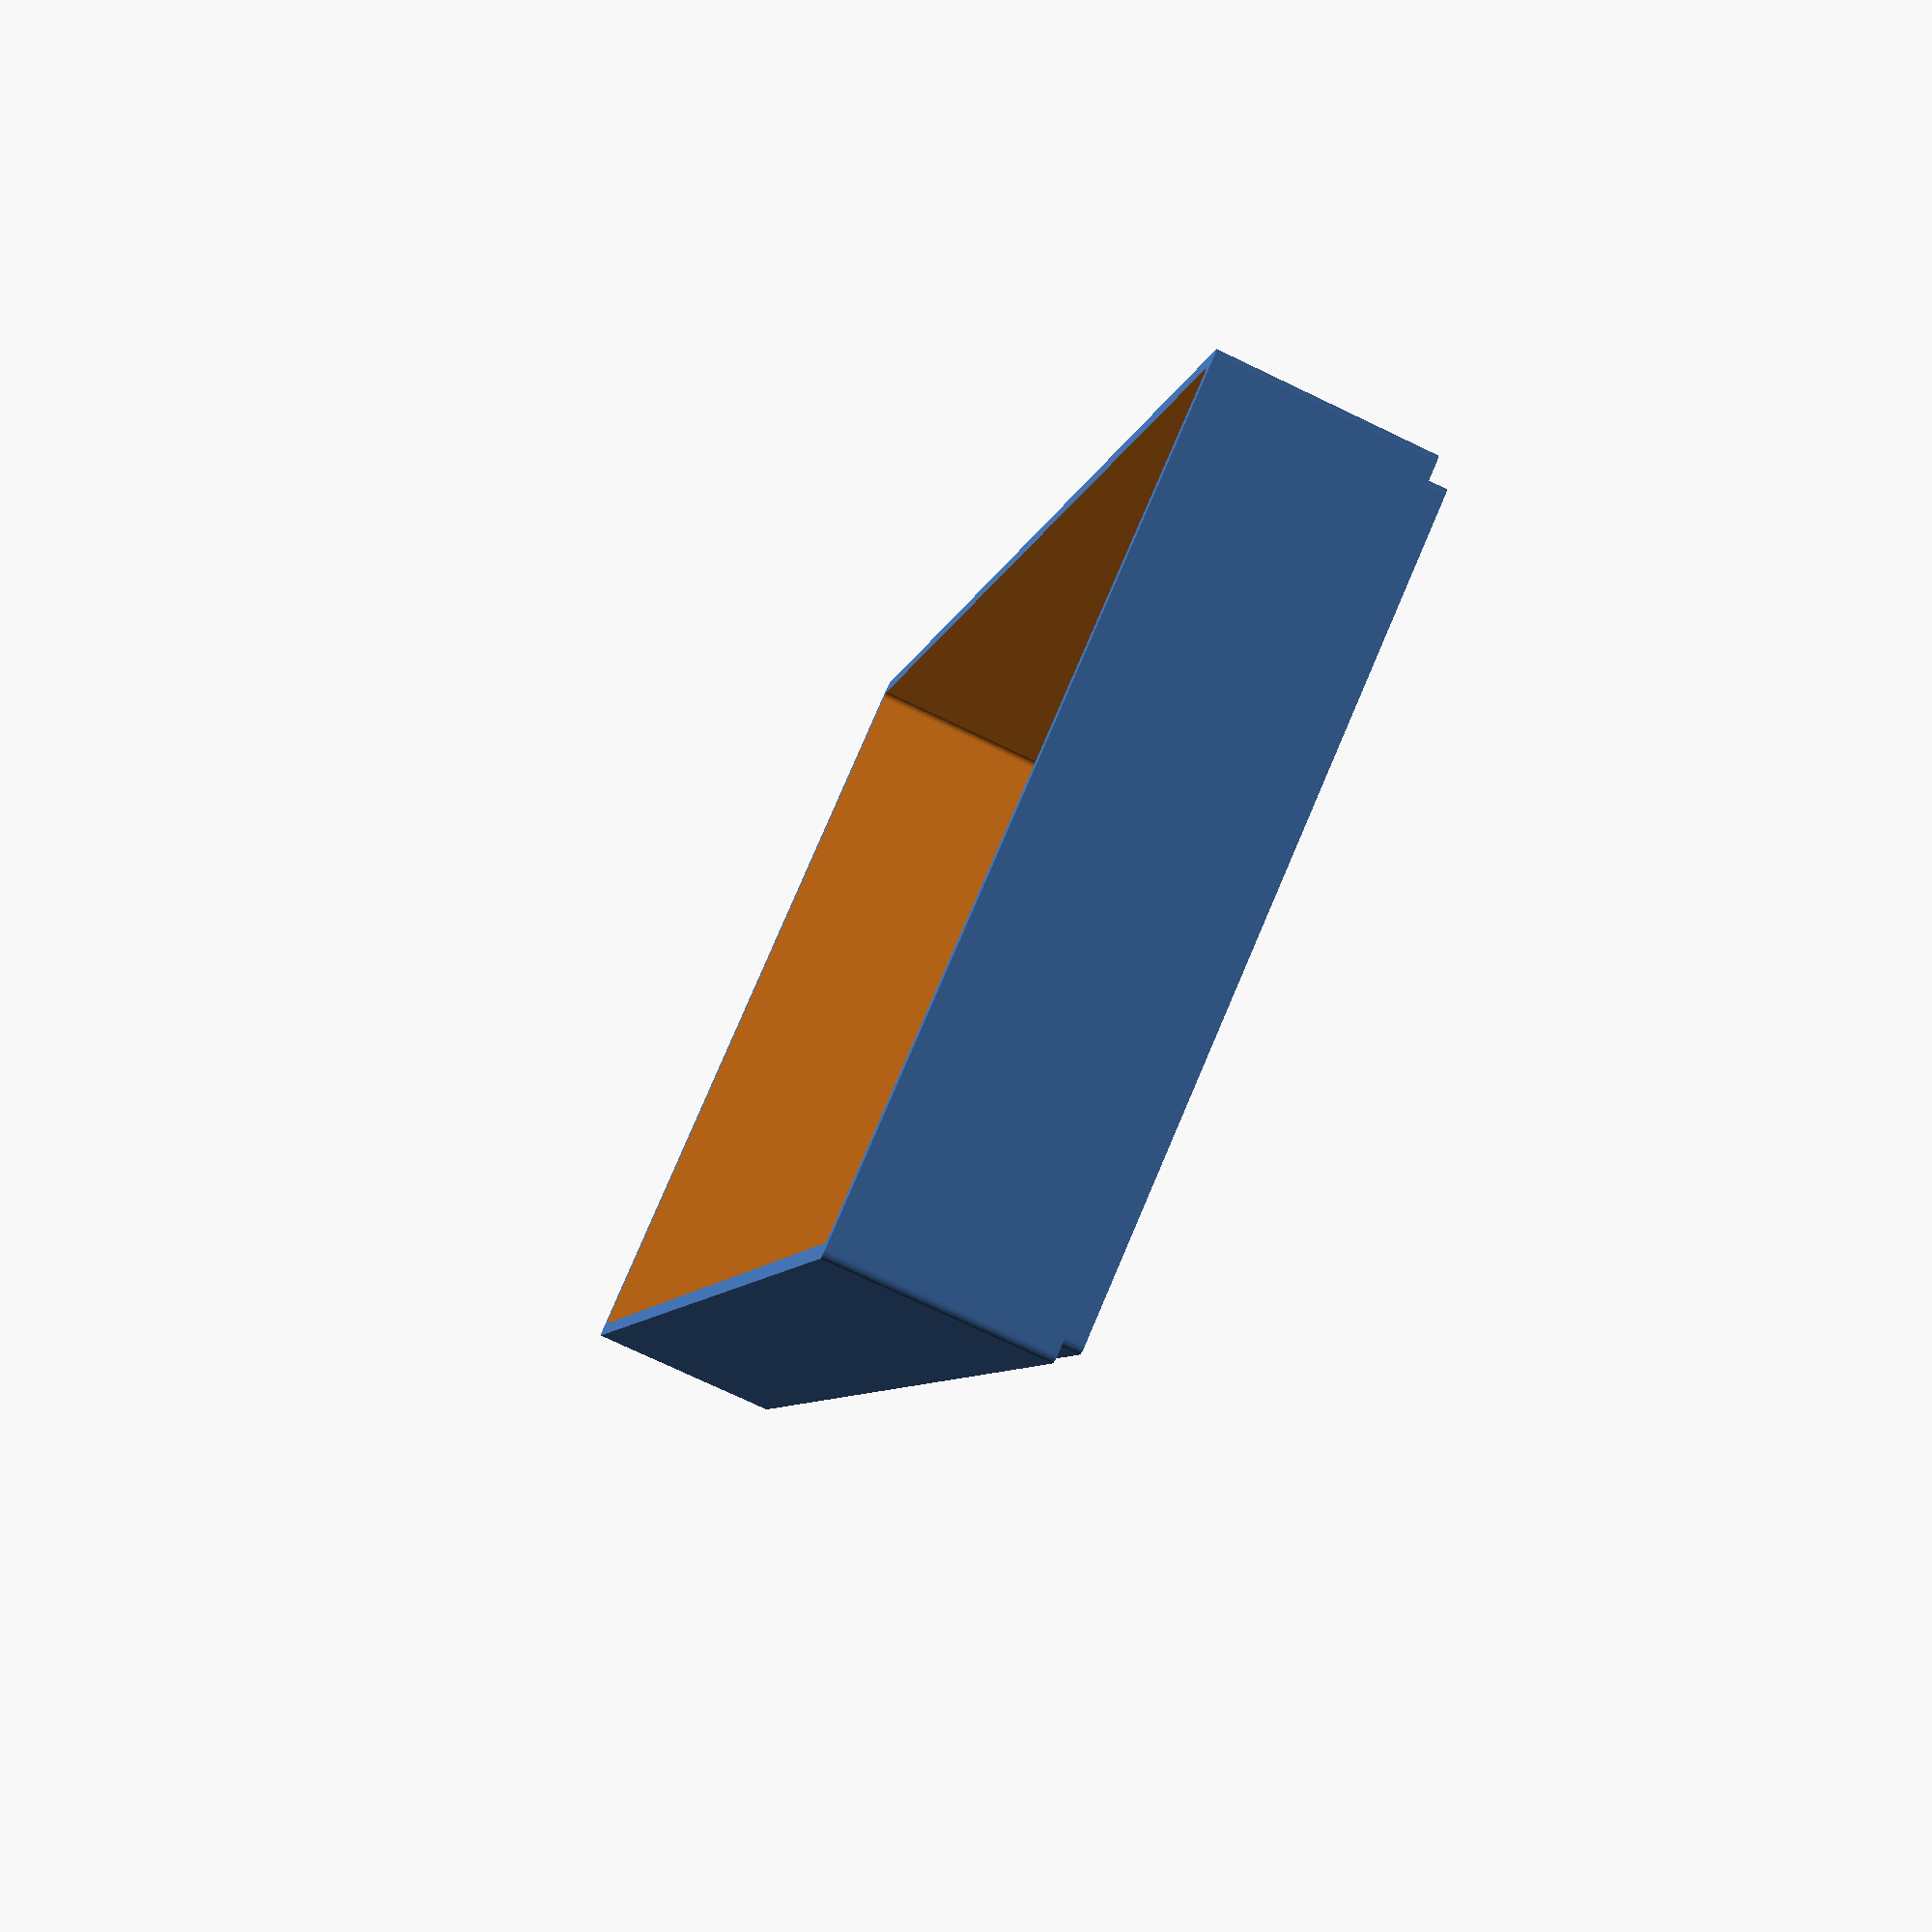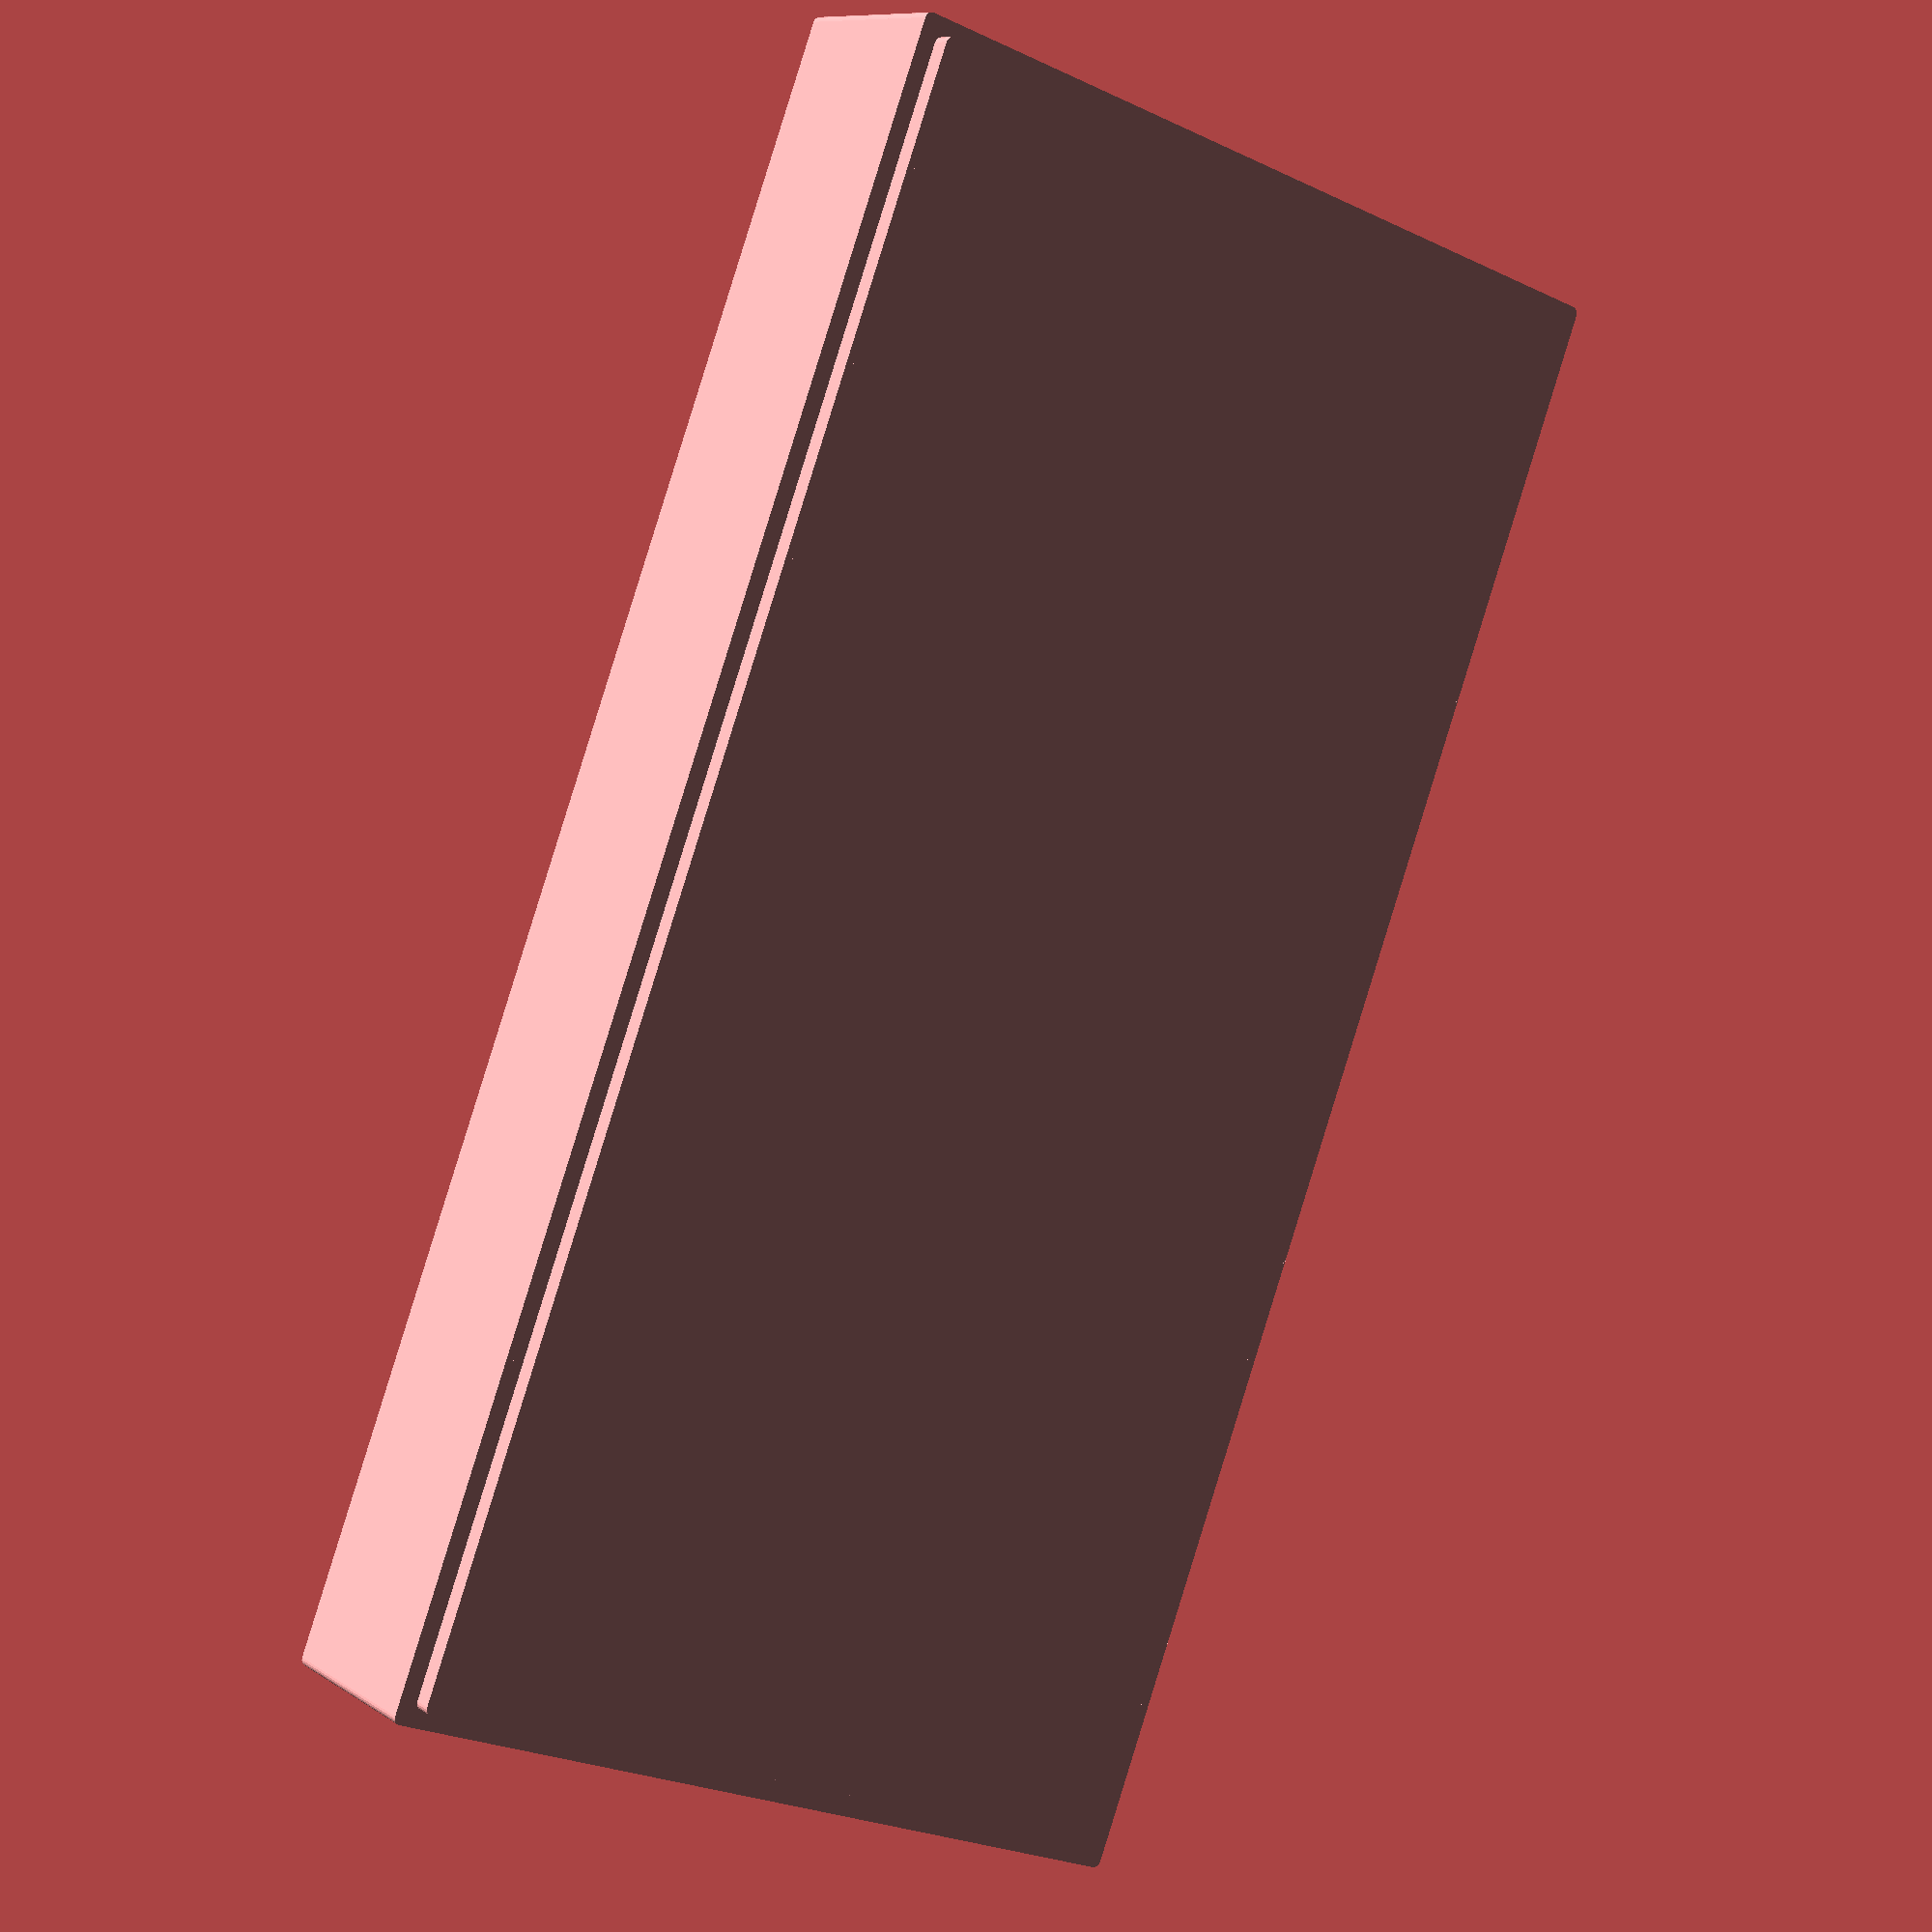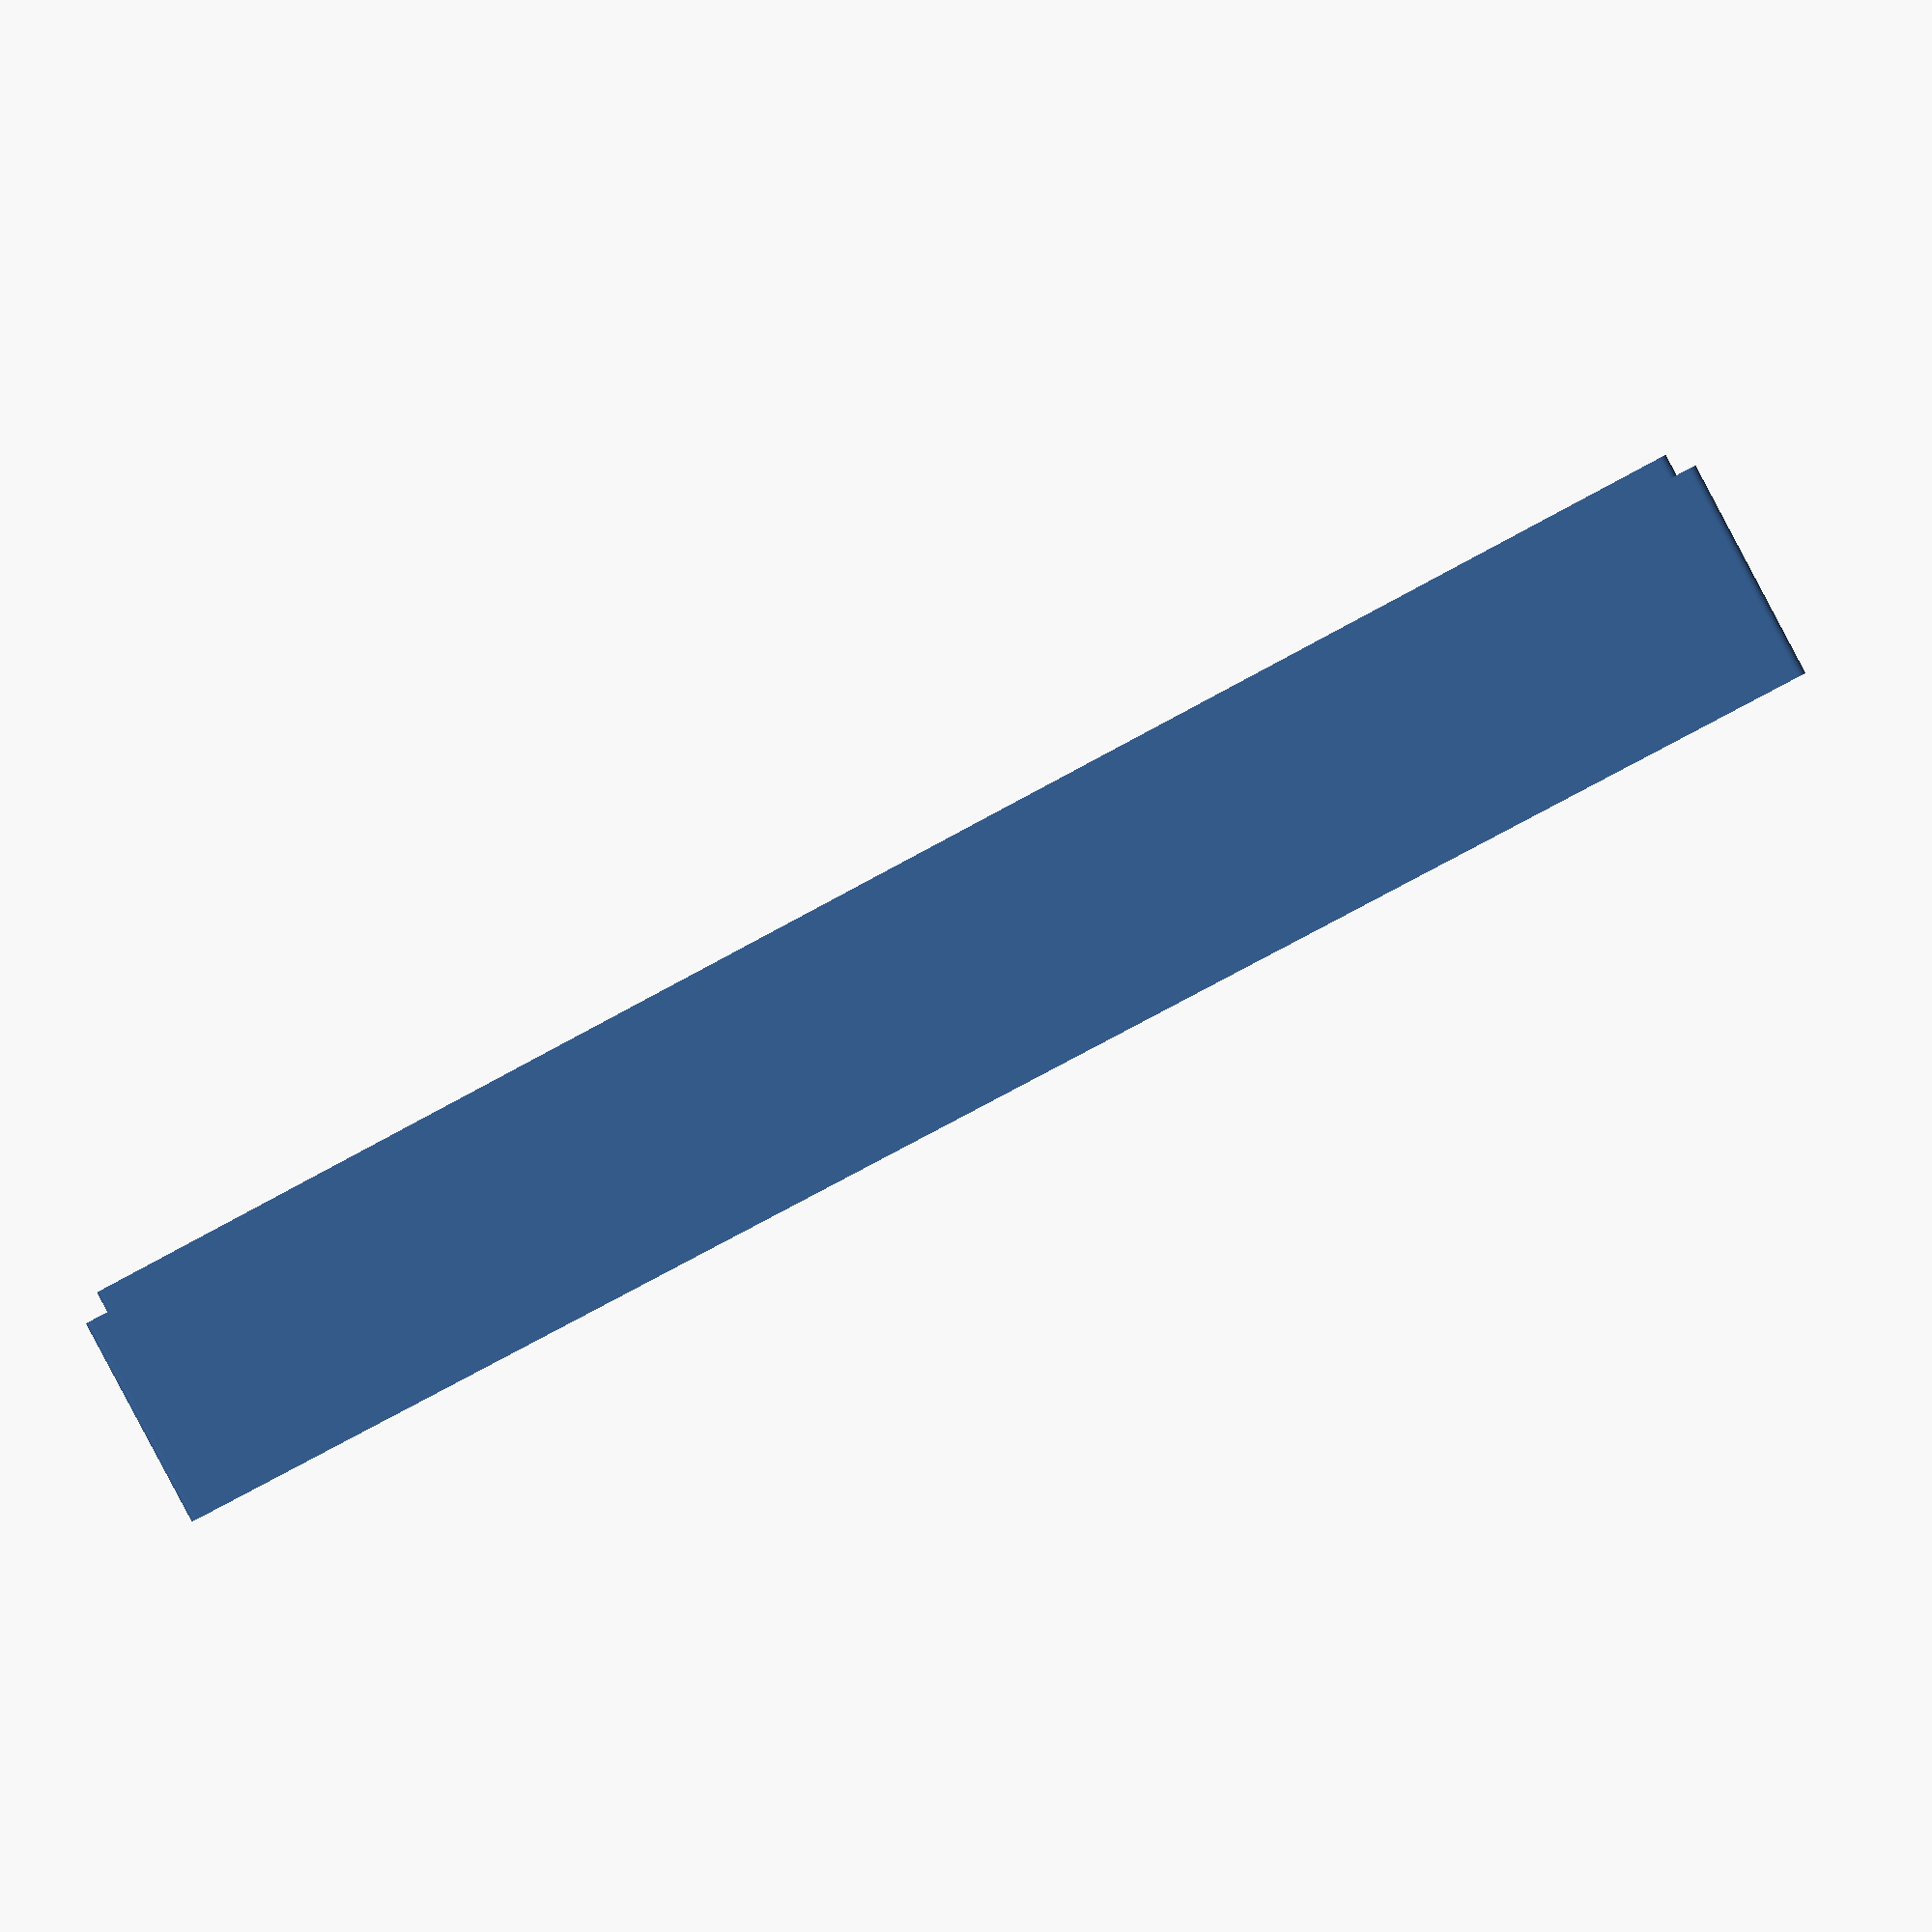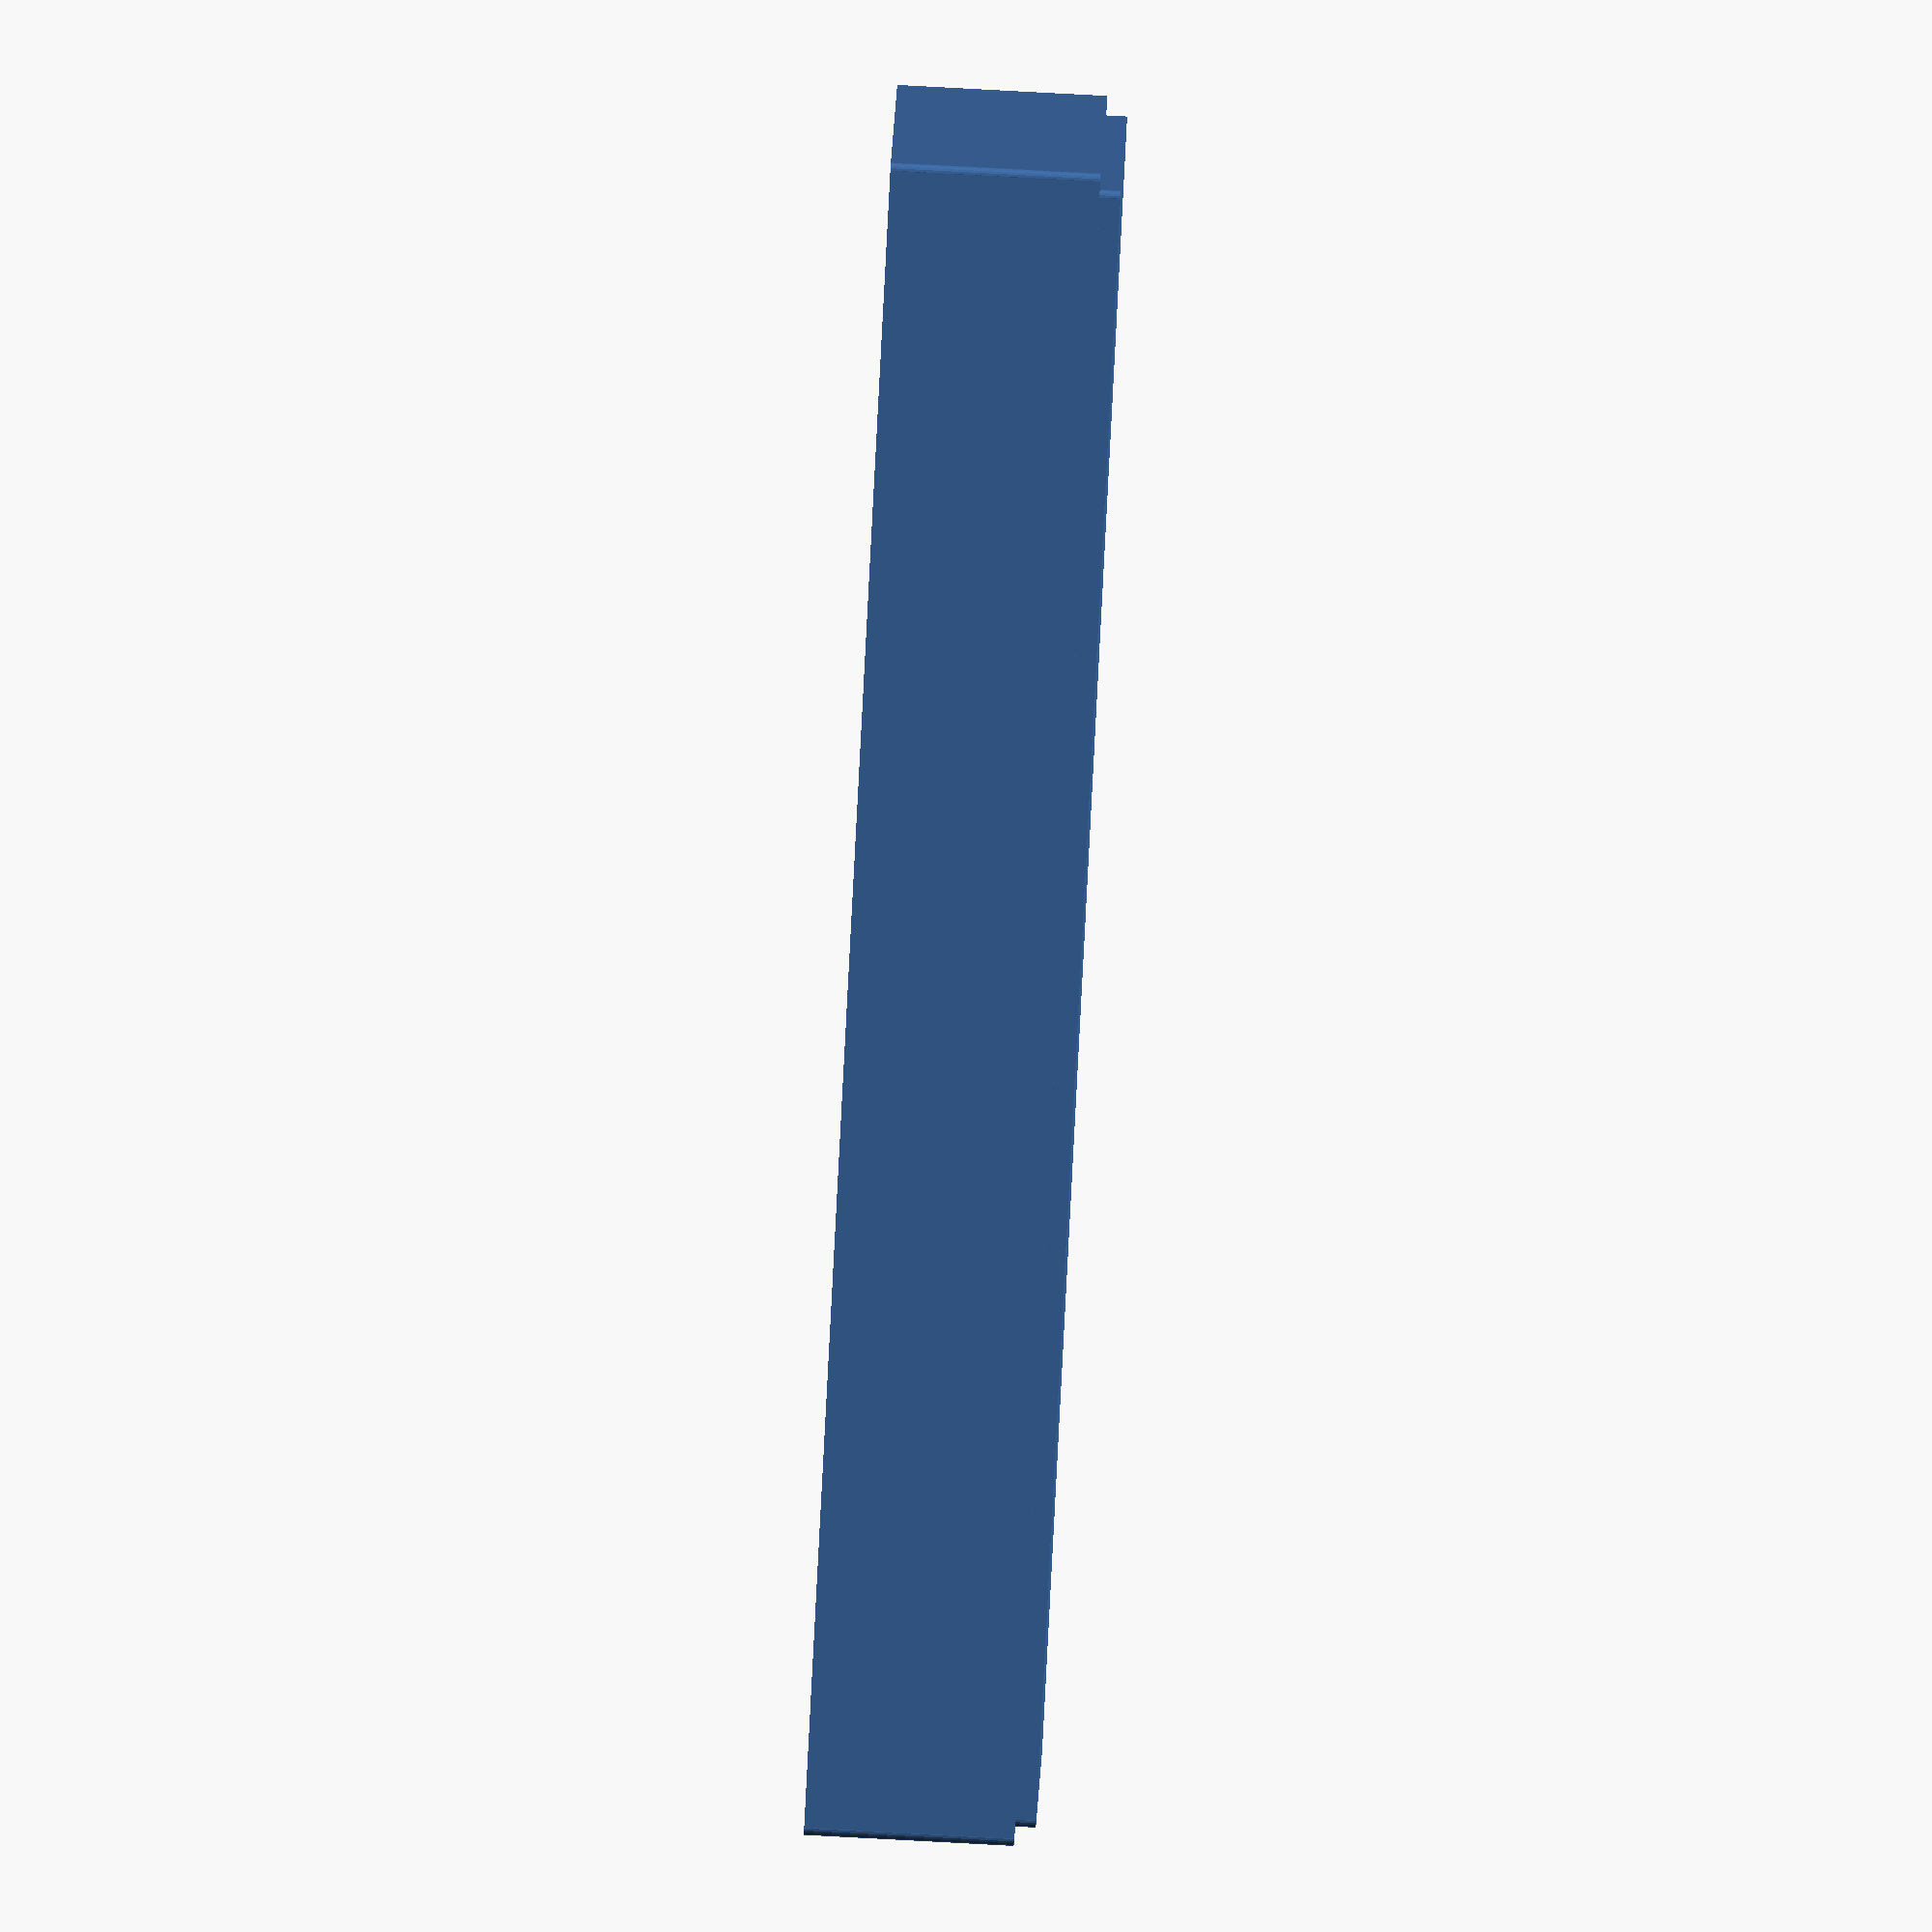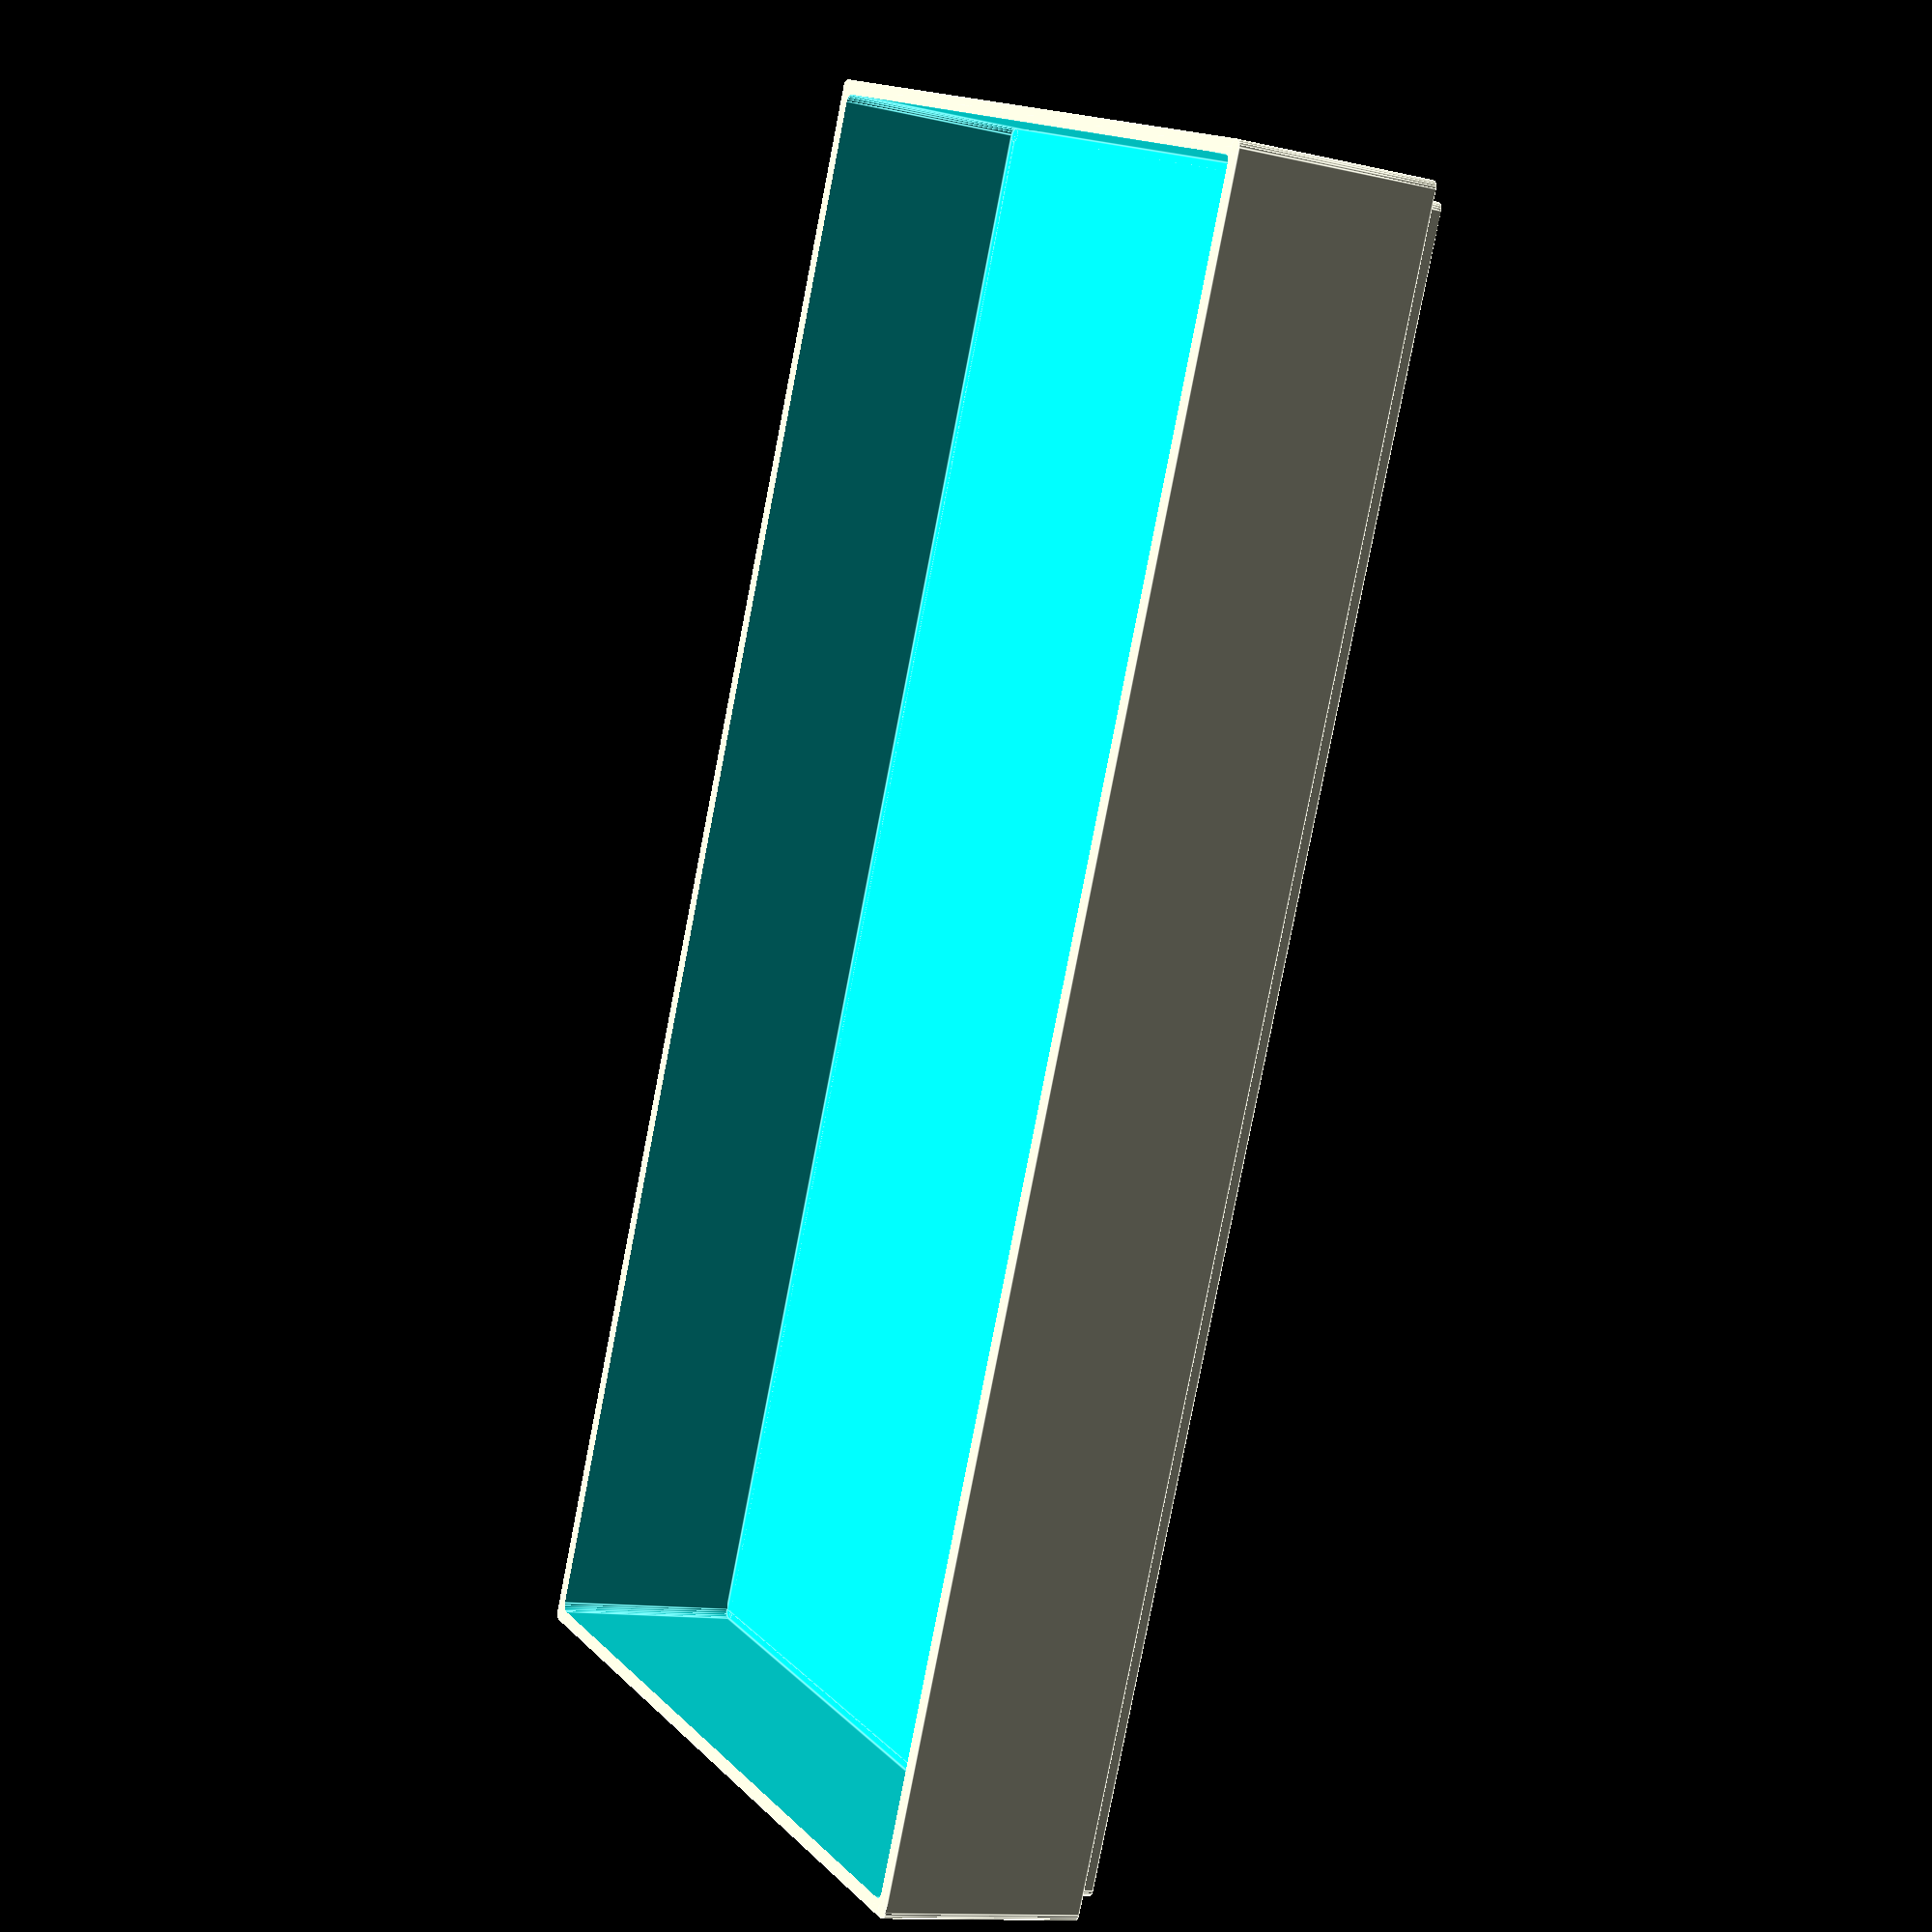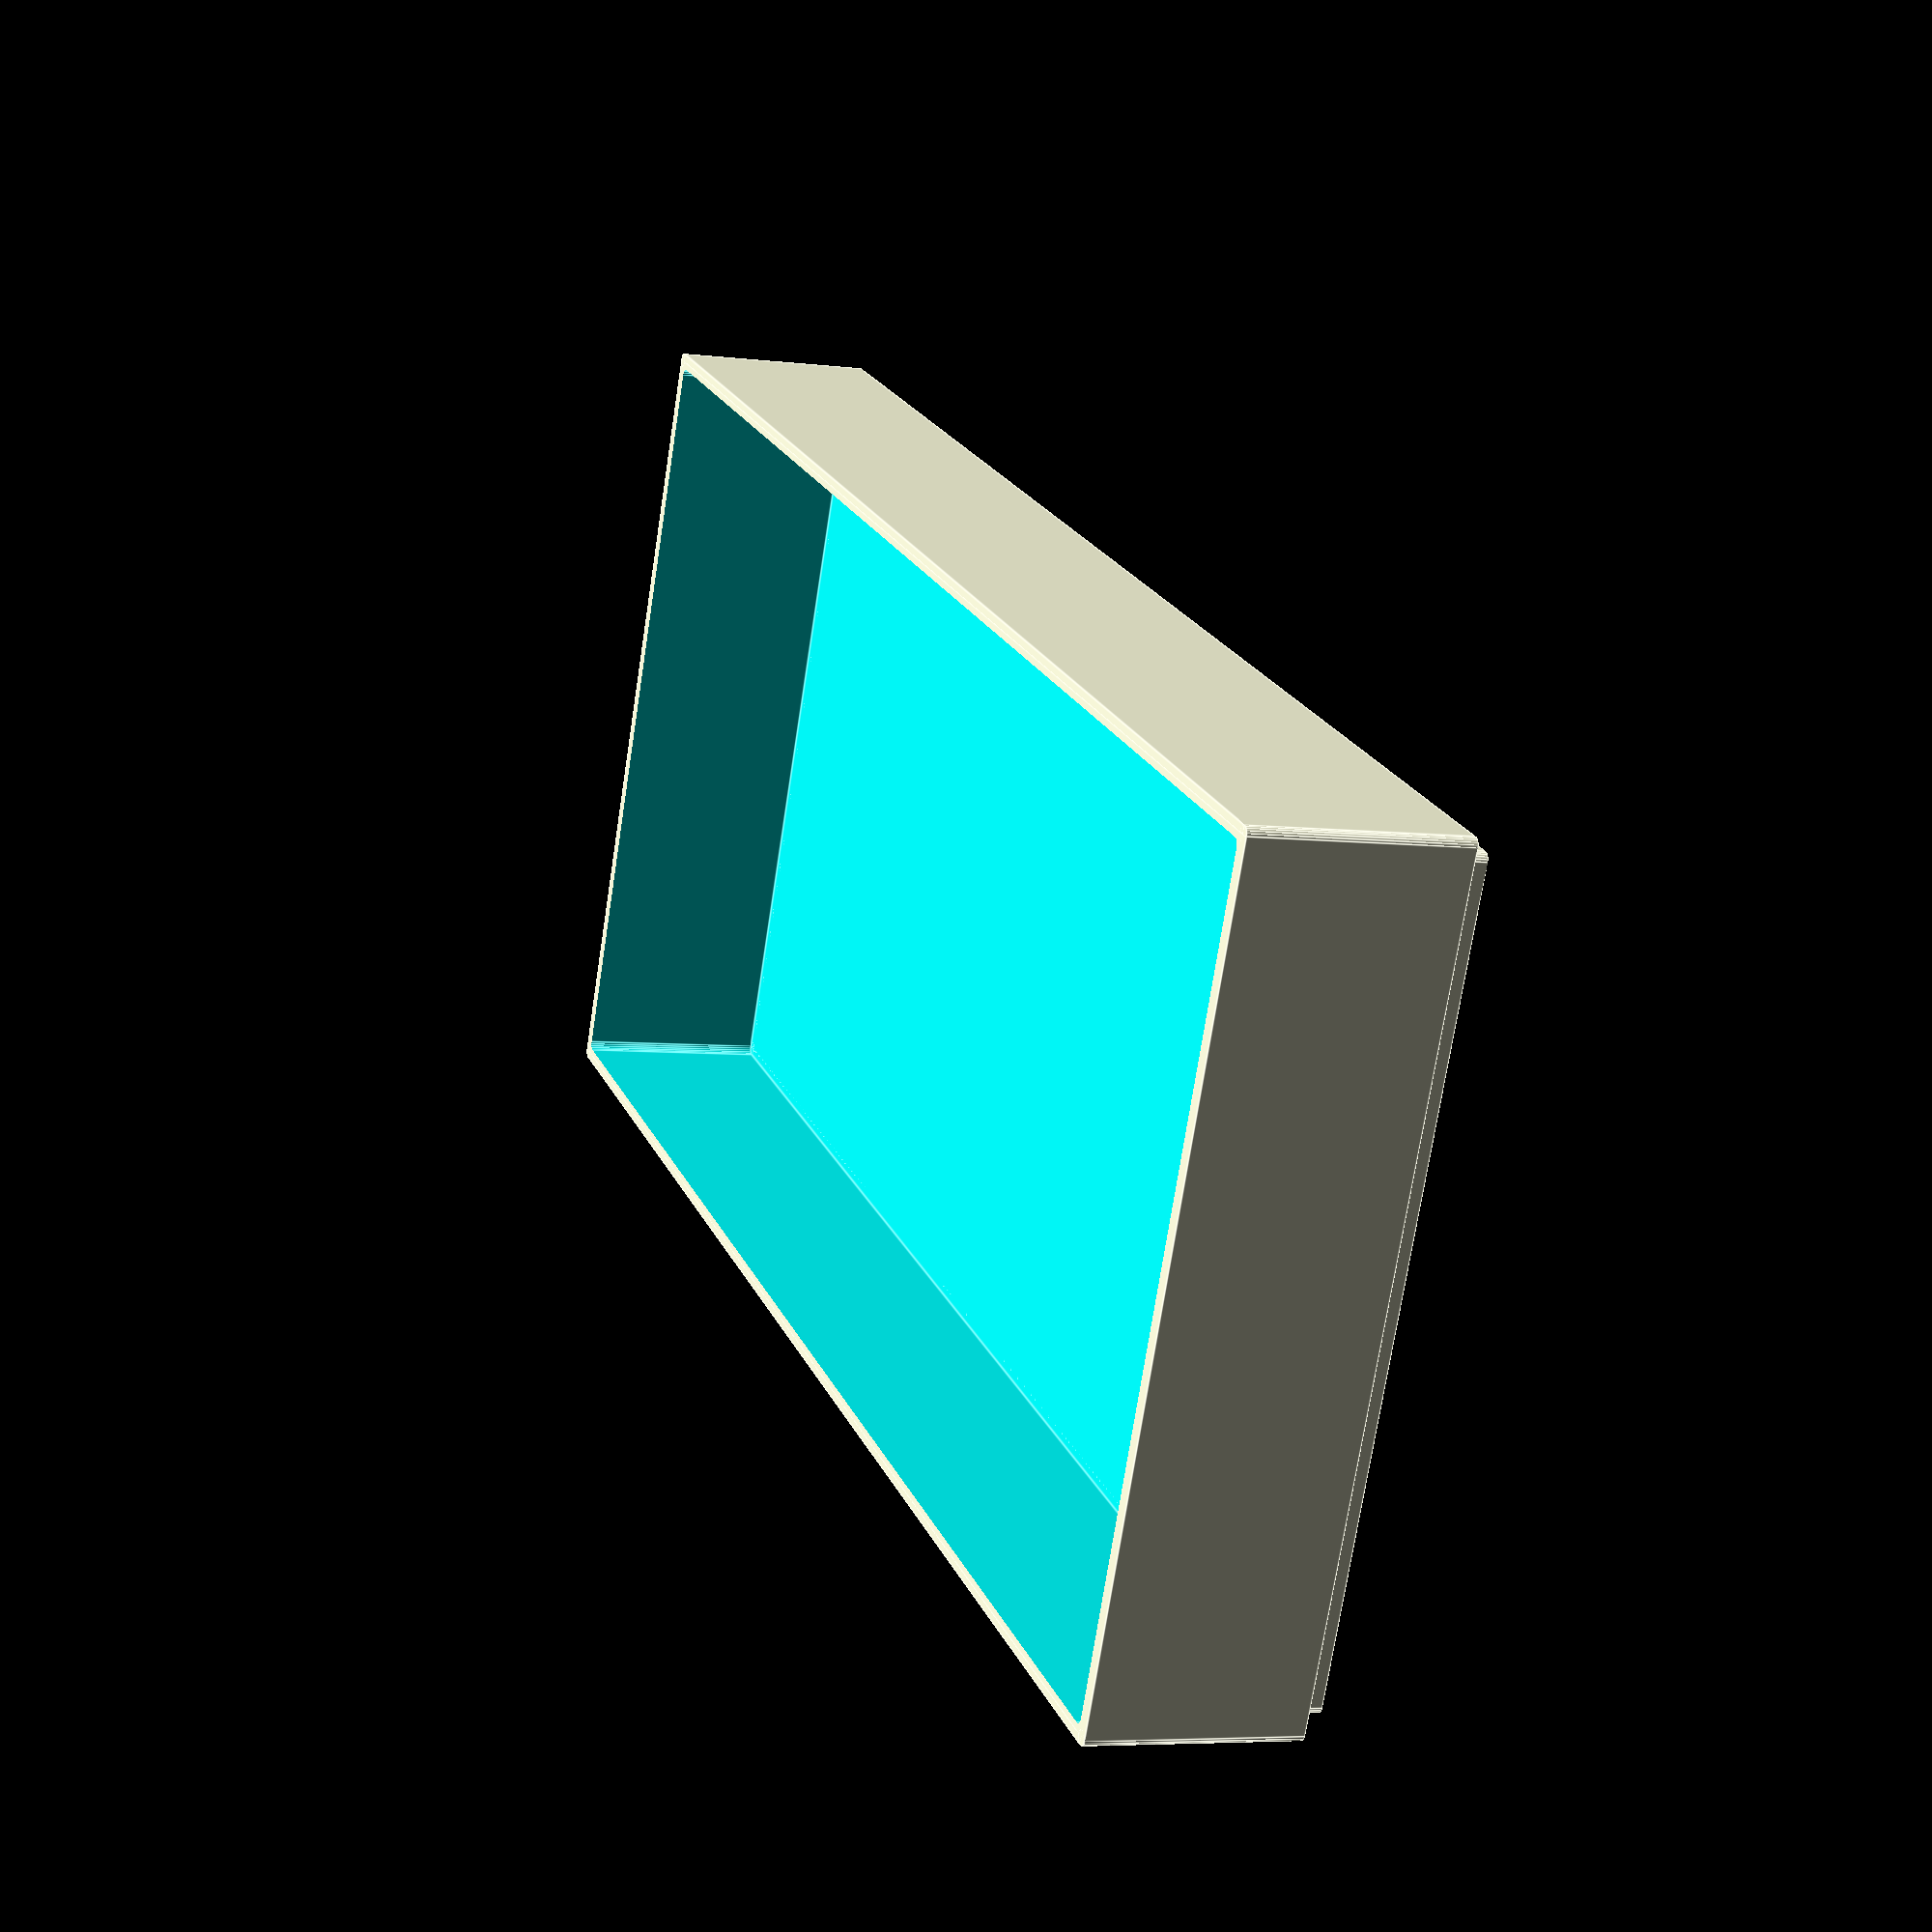
<openscad>
// Specifies the measurement system and scale you want to use for your trays.  All dimensions below will be in these units.  There are presets called "imperal defaults" and "metric defaults" that make good starting points. 
Scale_Units = 25.4; // [25.4:inch, 10.0:cm]

// When checked, the length, width, and height dimension are the external dimensions of the tray, when not checked they are the internal dimensions of the tray and the external dimensions will be adjusted accordingly.
Dimensions_Are_External = true;

// Specifies the external tray length in the select unit scale
Tray_Length = 8.0; // [0.00:0.01:20.00]

// Specifies the external tray width in the select unit scale
Tray_Width = 4.0; // [0.00:0.01:20.00]

// Specifies the external tray height in the select unit scale.  Stackable trays (Interlock Height > 0) will increase the actual height by the height of the interlocking extrusion.
Tray_Height = 1.0; // [0.00:0.01:20.00]

// Select a build mode, then use the controls in the same named sections to specify generation parameters
Build_Mode = "Just_the_Tray"; // ["Just_the_Tray", "Square_Cups", "Length_Width_Cups", "Length_Width_Cup_Ratios", "Custom_Divisions_per_Column_or_Row", "Custom_Ratio_Divisions", "Tray_Lid"]


/* [Square Cups] */
// If not 0, specifies the size of square cups to be create, both tray_length and tray_width should be a multiple of this value.  If your tray is 8x4 and you use a cup size of 1 you will get 32 cups. 
Square_Cup_Size = 1; //[0.0:0.5:10]

/* [Length/Width Cups] */
// This create the specified number of equal length cups along the length of the tray.
Cups_Along_Length = 1; //[1.0:1.0:80]

// This create the specified number of equal width cups across the width of the tray.
Cups_Across_Width = 1; //[1.0:1.0:80]

/* [Length/Width Cup Ratios] */
// This creates cup dividers at the given ratios.  For instance [1,1] makes two equal length divisions, and [1,1,2] makes 2 equal length small divisions and one division that is twice as long.
Lengthwise_Cup_Ratios = [1,1,1,1,1];

// This creates cup dividers at the given ratios.  For instance [1,1] makes two equal width divisions, and [1,1,2] makes 2 equal width small divisions and one divisions that is twice as wide.
Widthwise_Cup_Ratios = [1,1,1,1,1];

/* [Custom Divisions per Column or Row] */
// It is strongly advised that you build this expression in a real text editor, then paste it here.
Custom_Col_Row_Ratios = [1,5,2,2,2,1.5,2,0,3,0,3,0,3,0,2,0,5];

// M2-M3: ["|", 5, 2.5, 2, 3, 3, 3, "*", 3, "*", 3, "*", 3, "*", 2, "*", 5]
// M4:    ["|", 5, 2.5, 2, 3, 3, 3, "*", 4, "*", 4, "*", 3, "*", 2, "*", 5]

/* [Custom Ratio Divisions] */
// It is strongly advised that you build this expression in a real text editor, then paste it here.
Custom_Division_List = [ "-", 0.333, 0.0, 0.666, "-", 0.666, 0.333, 1.0, "|", 0.333, 0.333, 1.0, "|", 0.666, 0.0, 0.666 ];
//[[ "-", 0.66, [0.0, 0.66]],[ "|", 0.66, [0.66, 1.0]]];

/* [Outer Wall Parameters] */
// Specifies how thick the outer wall of the tray will be
Tray_Wall_Thickness = 0.07; // [0.05:0.01:0.50]

// Specifies how thick the floor will be.
Floor_Thickness = 0.07; // [0.05:0.01:0.50]

// Specifies the "roundess" of tray corners Set to 0 for square corners. Set to 1.0 for the most rounding.  This is a ratio of the wall thickness. This is overriden with making box tops with interlocking pins.
Corner_Roundness = 1.0; // [0.00:0.01:1.00]

/* [Divider Wall Parameters] */
// Specifies how thick each internal cup divider will be.
Divider_Wall_Thickness = 0.07; // [0.05:0.01:0.50]

// Normally the divider wall height is lowered to make room for the interlock extrusion.  But maybe you want to also have room for a lid. Set this to true and the wall will be lowered enough to accomodate the lid as well as a tray stacked on top.
Make_Room_For_Recessed_Lid_And_Stacked_Tray = false; 

// A fuzzy knob to scale the wall height down when all other knobs fails to accomplish what you want.
Divider_Wall_Height_Scale = 1.0;  // [0.05:0.01:1.50]


/* [Tray Insert Parameters] */

// Size this tray to fit into a bigger tray.  Tray Length and Width is the size of the tray it will fit into. This tray will be just small enough to rest inside the outer tray. The outer tray should have division walls for the insert tray to rest on, that are sized down appropriately, or add corner posts. See "Insert Tray Heighth". Using this will force the Interlock Height to 0
Make_Insert_Tray = false;

// Apply this to the main tray.  Use this to adapt a larger tray to accespt an smaller insert tray. Set this to be the same height as the height of the insert tray. 
Insert_Tray_Height = 0.0;  // [0.00:0.05:2.00]

// Apply this to the insert tray. Use this to specify how much free space is between the inner wall of the outer tray and the outer wall of the inner tray. Larger values will create a looser fit.
Insert_Tray_Gap = 0.03;  // [0.00:0.005:2.00]

// Corner posts give the insert something to rest on if you don't want any dividers walls in the main tray.
Add_Corner_Posts = false;

// Size of the corner post
Corner_Post_Size = 0.2; //[0.1:0.05:1.5]



/* [Divider Wall Finger Slots] */

// Create finger slots in divider walls.
Make_Finger_Slots = false;

// Finger slots cut length-wise walls, or width-wise walls
Lengthwise_Finger_Slot = true;

// Width of the finger slots.
Finger_Slot_Width = 0.0; // [0.00:0.01:1.00]

// Normalized position for the finger slots.
Finger_Slot_Position = 0.5; // [0.00:0.01:1.00]

// Normalized radius where 1=divider wall height, and 0=zero
Finger_Slot_Radius = 1.0; // [0.00:0.01:10.00]

// Normalized lift of the slot above the floor
Finger_Slot_Lift = 0.2; // [0.00:0.01:1.00]

/* [Lid Parameters] */
// Create a lid for your tray.  (See Lid and Interlock Parameters).
Create_A_Lid = false;


Lid_Handle_Style = "Finger_Holes"; // ["No_Handle", "Finger_Holes"]

// How thick should the lid be.  This is the height above the top edge of the tray.  If you want a fully recessed lid, specify 0 here.
Lid_Thickness = 0.07; // [0.00:0.01:0.50]

// Creates a raised edge so a tray can be stacked on top of the lid.  This is only used when Lid_Thickness > 0.
Interlocking_Lid = false;

// Only used when creating a tray too.  Creates a raised or recessed grid on top of the lid that matches the dividers, for labels, of course.
Label_Lid = false;

// Specify whether you want a raised label grid or a recessed label grid.
Label_Lid_Style = "Raised"; // ["Raised", "Recessed"]

// How many finger holes do you want.
Number_Of_Finger_Holes = 1; // [1, 2]

Finger_Hole_Style = "Round"; // ["Square", "Round", "Diamond"]

// Normalized length-wise position from the center of the tray to the finger hole(s). 0 will put the hole(s) in the center. 1.0 will center the hole on the outside of the edge.
Finger_Hole_Position = 1.0; // [0.0:0.01:1.5]

// Make them big enough for your fingers
Finger_Hole_Diameter = 0.75; // [0.5:0.05:5]

// Rotate the handle around the center point of the lid.
Rotate_Handle = 0.0; // [ 0.00 : 45.00 : 180.00]

/* [Box Top Parameters] */
// Create a lid for your tray.  (See Lid and Interlock Parameters).
Create_A_Box_Top = false;

// Internal or external height of the box top, see "Dimensions Are External"
Box_Top_Height = 0.75;

// Create corner pins and pin receivers so the top and tray interlock. Size is determined using magic..
With_Pin_Interlock = true;

Pin_Interlock_Height = 0.1; 

/* [Interlocking Parameters] */
// Specifies the height of the interlock panel extruded below the tray (and also the distance that the top of the dividers are below the upper tray edge. Specify 0 for non-interlocking stackers. You can still stack them, they just won't interlock.).
Interlock_Height = 0.1; // [0.0:0.01:0.25]

// Only used when Interlock_Height==0, and intended for use with interlocking lids and trays, recessed lids, or to give a little more recess to insert trays.  When Interlock_Height > 0, it is used instead.
Interlock_Divider_Wall_Recess = 0.0; // [0.0:0.01:0.25]

// Specifies the gap between the interlock extrusion and the inner face of the outer wall of the tray. Largers values will give a looser fit.
Interlock_Gap = 0.03;  // [0.0:0.001:0.10]

// Make sure all variables for the customizer are declared above this line.  Other globals can be put below
// this line to ensure they don't show up in the customizer UI.
module __Customizer_Limit__ () {}

Perimeter_Interlock = false;

Label_Lid_Height = 0.3; // mm

// Create scaled versions of all user paramters
scaled_wall_thickness = Scale_Units * Tray_Wall_Thickness;
scaled_floor_thickness = Scale_Units * Floor_Thickness;
scaled_divider_thickness = Scale_Units * Divider_Wall_Thickness;
scaled_Insert_Tray_Gap = Scale_Units * Insert_Tray_Gap;

_external_tray_length = Dimensions_Are_External?Tray_Length:(Tray_Length+2*Tray_Wall_Thickness);
_external_tray_width = Dimensions_Are_External?Tray_Width:(Tray_Width+2*Tray_Wall_Thickness);
_external_tray_heigth = Dimensions_Are_External?Tray_Height:(Tray_Height+Floor_Thickness);
_external_box_height = Dimensions_Are_External?Box_Top_Height:(Box_Top_Height+Floor_Thickness);

_internal_tray_length = !Dimensions_Are_External?Tray_Length:(Tray_Length-2*Tray_Wall_Thickness);
_internal_tray_width = !Dimensions_Are_External?Tray_Width:(Tray_Width-2*Tray_Wall_Thickness);
_internal_tray_heigth = !Dimensions_Are_External?Tray_Height:(Tray_Height-Floor_Thickness);
_internal_box_height = !Dimensions_Are_External?Box_Top_Height:(Box_Top_Height+Floor_Thickness);

echo(_internal_tray_length=_internal_tray_length, _external_tray_length=_external_tray_length);
echo(_internal_tray_width=_internal_tray_width, _external_tray_width=_external_tray_width);
echo(_internal_tray_heigth=_internal_tray_heigth, _external_tray_heigth=_external_tray_heigth);


scaled_tray_length = (Scale_Units * _external_tray_length) - 
    (2*((Make_Insert_Tray==true)?scaled_wall_thickness+scaled_Insert_Tray_Gap:0));
scaled_tray_width = (Scale_Units * _external_tray_width) - 
    (2*((Make_Insert_Tray==true)?scaled_wall_thickness+scaled_Insert_Tray_Gap:0));
scaled_tray_height = Scale_Units * _external_tray_heigth;

scaled_box_top_height = Scale_Units * _external_box_height;

scaled_corner_radius = Scale_Units * Corner_Roundness * Tray_Wall_Thickness; 
scaled_interlock_gap = Scale_Units * Interlock_Gap;
scaled_interlock_height = (Make_Insert_Tray==true)?0:(Scale_Units * Interlock_Height);
scaled_Interlock_Divider_Wall_Recess = Scale_Units * ((scaled_interlock_height==0)?Interlock_Divider_Wall_Recess:Interlock_Height);
scaled_lid_thickness = Scale_Units * Lid_Thickness;
scaled_finger_hole_diameter = Scale_Units * Finger_Hole_Diameter;
scaled_insert_tray_height = Scale_Units * Insert_Tray_Height;
scaled_divider_height = scaled_tray_height -
    ((Make_Room_For_Recessed_Lid_And_Stacked_Tray?2:1)*scaled_Interlock_Divider_Wall_Recess) - 
    ((Make_Room_For_Recessed_Lid_And_Stacked_Tray && Label_Lid && Label_Lid_Style == "Raised")?(Label_Lid_Height+0.01):0) -
    scaled_insert_tray_height;

scaled_corner_post_size = Scale_Units * Corner_Post_Size;

use_pin_interlock = Create_A_Box_Top && With_Pin_Interlock;

scaled_pin_interlock_height = Scale_Units * Pin_Interlock_Height;

// A function to add up the elements of an vector.
function add_vect(v, i = 0, r = 0) = i < len(v) ? add_vect(v, i + 1, r + v[i]) : r;

// Extract all elements starting at 'start' into a new vector
function sub_vect(vect, start) = [for( i = [start : 1 : len(vect)-1]) vect[i] ];

// Reverse the elements in a vector, returning a new vector, of course
function rev_vect(vect) = [for( i = [len(vect)-1 : -1 : 0]) vect[i] ];

// Convert a list of ratios into a list of normalized division.
function make_normalized_divs(ratios) = (
    let (total = add_vect(ratios))
    let (mult = 1.0/total)
    let (divs = [ for(i=ratios) (i*mult) ])
    [ for(i=[len(divs)-1:-1:1]) add_vect(divs, i, 0)]
);

module mkshell(length, width, height, wall, c_radius, offset=0, offset2=0, pin_type=0) {
    // length => length of the shell
    // width => width of the shell
    // height => height of the shell
    // radius => corner radius (corresponds to wall thickness)
    
    // offset => shrinks the resulting shell by this amount in
    // both length and width (but not height).  This param is used 
    // to build the inner-cavity that is subtracted from the outer
    // shell in order to create the tray.
    
    // offset2 => used when building the "bottom" tray that is 
    // subrated from the top tray to create the stacking inter-
    // lock.  It expands the outer wall (to ensure overlap) and
    // shrinks the inner wall (to ensure a tight, but not too
    // tight, fit between the trays.
    
    pin_height = scaled_pin_interlock_height;
    l = length - offset;
    w = width - offset;
    h = height;
    cyl_h = (pin_type!=1)?h:h+pin_height;
    cyl_h_xlat = (pin_type!=1)?0:(pin_height/2);
    radius = (With_Pin_Interlock)?
        (scaled_wall_thickness/2):c_radius;
    
    difference() {
        union() {
            cube([l-((radius+offset2/2)*2),w-offset2,h], center=true); 
            cube([l-offset2,w-((radius+offset2/2)*2),h], center=true); 
            if (radius > 0) {
                // Create the rounded corners
                diam = 2*radius;
                rad = diam/2;
                translate([l/2-radius-offset2/2, w/2-radius-offset2/2, cyl_h_xlat]) {
                    cylinder(cyl_h, r=radius, center=true, $fn=20);
                    if (pin_type == 1) {
                        translate([rad/2,-rad/2,height/2]) {
                            cube([rad,rad,pin_height], center=true);
                        }
                        translate([-rad/2,rad/2,height/2]) {
                            cube([rad,rad,pin_height], center=true);
                        }
                    }
                }
                translate([-l/2+radius+offset2/2, w/2-radius-offset2/2, cyl_h_xlat]) {
                    cylinder(cyl_h, r=radius, center=true, $fn=20);
                    if (pin_type == 1) {
                        translate([-rad/2,-rad/2,height/2]) {
                            cube([rad,rad,pin_height], center=true);
                        }
                        translate([rad/2,rad/2,height/2]) {
                            cube([rad,rad,pin_height], center=true);
                        }
                    }
                }
                translate([l/2-radius-offset2/2, -w/2+radius+offset2/2, cyl_h_xlat]) {
                    cylinder(cyl_h, r=radius, center=true, $fn=20);
                    if (pin_type == 1) {
                        translate([-rad/2,-rad/2,height/2]) {
                            cube([rad,rad,pin_height], center=true);
                        }
                        translate([rad/2,rad/2,height/2]) {
                            cube([rad,rad,pin_height], center=true);
                        }
                    }
                }
                translate([-l/2+radius+offset2/2, -w/2+radius+offset2/2, cyl_h_xlat]) {
                    cylinder(cyl_h, r=radius, center=true, $fn=20);
                    if (pin_type == 1) {
                        translate([rad/2,-rad/2,height/2]) {
                            cube([rad,rad,pin_height], center=true);
                        }
                        translate([-rad/2,rad/2,height/2]) {
                            cube([rad,rad,pin_height], center=true);
                        }
                    }
                }
            }
        }
        if (pin_type==2) {
            if (radius > 0) {

                pg = 0.5;
                xlat = (height-(pin_height+pg)) / 2 + 0.001;
                adj = pg + 0.002;
                diam = 2*(radius+scaled_interlock_gap);
                rad = diam/2;
                // Create the rounded corners
                translate([l/2-radius-offset2/2, w/2-radius-offset2/2, xlat]) {
                    cylinder(pin_height+adj, r=diam/2, center=true, $fn=20);
                    translate([rad,0,0]) {
                        cube([diam,diam,pin_height+adj], center=true);
                    }
                    translate([0,rad,0]) {
                        cube([diam,diam,pin_height+adj], center=true);
                    }
                }
                translate([-l/2+radius+offset2/2, w/2-radius-offset2/2, xlat]) {
                    cylinder(pin_height+adj, r=diam/2, center=true, $fn=20);
                    translate([-rad,0,0]) {
                        cube([diam,diam,pin_height+adj], center=true);
                    }
                    translate([0,rad,0]) {
                        cube([diam,diam,pin_height+adj], center=true);
                    }
                }
                translate([l/2-radius-offset2/2, -w/2+radius+offset2/2, xlat]) {
                    cylinder(pin_height+adj, r=diam/2, center=true, $fn=20);
                    translate([rad,0,0]) {
                        cube([diam,diam,pin_height+adj], center=true);
                    }
                    translate([0,-rad,0]) {
                        cube([diam,diam,pin_height+adj], center=true);
                    }
                }
                translate([-l/2+radius+offset2/2, -w/2+radius+offset2/2, xlat]) {
                    cylinder(pin_height+adj, r=diam/2, center=true, $fn=20);
                    translate([-rad,0,0]) {
                        cube([diam,diam,pin_height+adj], center=true);
                    }
                    translate([0,-rad,0]) {
                        cube([diam,diam,pin_height+adj], center=true);
                    }
                }
            }
        }
    }
}


/*
    All division wall construction comes down to this and the next module.  Combinging
    these into a singel module, so far, has resulted in code that is really hard to
    understand, so, for now, they are two separate modules that are easier to grasp,
    but require a bit more maintenance.
 */
module make_l_div(pos, height, from=0, to=1.0, hscale=1.0) {
    tray_1_dim = _internal_tray_length * Scale_Units + scaled_divider_thickness;
    tray_2_dim = scaled_tray_length;
    // pos is a normalized position, from 0.0 to 1.0
    // from is a normalized start point, default 0.0 is one wall
    // end is a normalized end point, default 1.0 is the other wall
    // hscale can be used to scale the height of the division wall
    dim = tray_1_dim;
    pos = (dim*pos) - (dim/2);

    op_dim = tray_2_dim; 
    start = (op_dim*from) - (op_dim/2) + ((from==0)?scaled_wall_thickness:scaled_divider_thickness)/2;
    end = (op_dim*to) - (op_dim/2) - ((to==1)?scaled_wall_thickness:scaled_divider_thickness)/2;
    dlen = (end - start); 
    hdiv = (height-scaled_floor_thickness) * hscale * Divider_Wall_Height_Scale;
    xlat = hdiv/2+scaled_floor_thickness-0.001;
    union() {
        translate([start+(dlen/2),pos,xlat]) {
            cube([dlen,scaled_divider_thickness,hdiv], center=true);
        }
        if (from > 0.0) {
            translate([start,pos,xlat]) {
                cylinder(hdiv, r=scaled_divider_thickness/2, center=true, $fn=20);
            }
        }
        if (to < 1.0) {
            translate([end,pos,xlat]) {
                cylinder(hdiv, r=scaled_divider_thickness/2, center=true, $fn=20);
            }
        }
    }
}

module make_w_div(pos, height, from=0, to=1.0, hscale=1.0) {
    // pos is a normalized position, from 0.0 to 1.0
    // from is a normalized start point, default 0.0 is one wall
    // end is a normalized end point, default 1.0 is the other wall
    // hscale can be used to scale the height of the division wall
    llen = _internal_tray_length * Scale_Units  + scaled_divider_thickness;
    echo(pos=pos, llen=llen, _internal_tray_length=_internal_tray_length);
    lpos = (llen*pos) - (llen/2);
    _length = scaled_tray_width ;
    wstart = (_length*from) - (_length/2) + ((from==0)?scaled_wall_thickness:scaled_divider_thickness)/2;
    wend = (_length*to) - (_length/2) - ((to==1)?scaled_wall_thickness:scaled_divider_thickness)/2;
    wlen = (wend-wstart);
    hdiv = (height-scaled_floor_thickness) * hscale * Divider_Wall_Height_Scale;
    xlat = hdiv/2+scaled_floor_thickness-0.001;
    union() {
        translate([lpos,wstart+(wlen/2),xlat]) {
            cube([scaled_divider_thickness,wlen, hdiv], center=true);
        }
        if (from > 0.0) {
            translate([lpos,wstart,xlat]) {
                cylinder(hdiv, r=scaled_divider_thickness/2, center=true, $fn=20);
            }
        }
        if (to < 1.0) {
            translate([lpos,wend,xlat]) {
                cylinder(hdiv, r=scaled_divider_thickness/2, center=true, $fn=20);
            }
        }
    }
}

module make_div(dir, pos, height, from=0, to=1.0, hscale=1.0) {
    if (dir == 0 || dir == "-" || dir == "length") {
        make_l_div(pos, height, from, to, hscale);
    }
    if (dir == 1 || dir == "|" || dir == "width") {
        make_w_div(pos, height, from, to, hscale);
    }
}

module make_lid() {
    label_div_offset = (Label_Lid == true)?Label_Lid_Height:0.0;
    interlock_height = (scaled_interlock_height==0)?scaled_Interlock_Divider_Wall_Recess:scaled_interlock_height;
    rotate([0,0,0]) {
        difference() {
            union() {
                // Create the part of the lid above the tray edge.
                if (scaled_lid_thickness > 0) {
                    translate([0,0,scaled_lid_thickness/2]) {
                        mkshell(scaled_tray_length, scaled_tray_width, scaled_lid_thickness, scaled_wall_thickness, scaled_corner_radius); 
                    };
                }
                if (interlock_height > 0) {
                    // Create the part of the lid recessed below the tray edge.
                    translate([0,0, -interlock_height/2+0.001]) {
                        if (Perimeter_Interlock == false) {
                            mkshell(scaled_tray_length, scaled_tray_width, interlock_height, 
                            scaled_wall_thickness, scaled_corner_radius, scaled_wall_thickness*2, scaled_interlock_gap);
                        }
                        else {
                            difference() {
                                mkshell(scaled_tray_length, scaled_tray_width, interlock_height, 
                                scaled_wall_thickness, scaled_corner_radius, scaled_wall_thickness*2, scaled_interlock_gap);
                                mkshell(scaled_tray_length, scaled_tray_width, interlock_height+0.002, 
                                scaled_wall_thickness, scaled_corner_radius, scaled_wall_thickness*2, scaled_interlock_gap+scaled_wall_thickness*2);
                            }
                        }
                    }
                }
                if (Interlocking_Lid == true && scaled_lid_thickness > 0) {
                    // Create a raised edge so a tray placed on top of this tray will stack interlocked.
                    translate([0,0,(scaled_lid_thickness+scaled_interlock_height/2)-0.001]) {
                        difference() {
                            mkshell(scaled_tray_length, scaled_tray_width, scaled_interlock_height+label_div_offset+0.001, scaled_wall_thickness, scaled_corner_radius); 
                            mkshell(scaled_tray_length, scaled_tray_width, scaled_interlock_height+label_div_offset+0.1, 
                            scaled_wall_thickness, scaled_corner_radius, scaled_wall_thickness*2, scaled_interlock_gap);
                        }
                    }
                }
                if (Label_Lid == true && Label_Lid_Style == "Raised") {
                    translate([0,0,scaled_lid_thickness-0.001]) {
                        //scale the dividers in XY so they dont extend past a recessed tray edge.
                        scale([0.98,0.98,1]) {
                            make_tray_cups(label_div_offset);
                        }
                    }
                }
            }

             if (Label_Lid == true && Label_Lid_Style == "Recessed") {
                translate([0,0,scaled_lid_thickness-0.5]) {
                    scale([0.98,0.98,1]) {
                         make_tray_cups(10);
                    }
                 }
            }

            // Create subtractive handles, if specified.
            if (Lid_Handle_Style == "Finger_Holes") {
                rotate([0,0,Rotate_Handle]) {
                    height = (scaled_lid_thickness+scaled_interlock_height)*8;
                    hole_offset = scaled_tray_length/2 * Finger_Hole_Position;
                    translate ([hole_offset, 0, 0]) {
                        if (Finger_Hole_Style == "Round") {
                            cylinder(height, r=scaled_finger_hole_diameter/2, center=true);
                        }
                        if (Finger_Hole_Style == "Square") {
                            cube([scaled_finger_hole_diameter, scaled_finger_hole_diameter, height], center=true);
                        }
                        if (Finger_Hole_Style == "Diamond") {
                            rotate([0,0,45]) {
                                cube([scaled_finger_hole_diameter, scaled_finger_hole_diameter, height], center=true);
                            }
                        }
                    }
                    if (Number_Of_Finger_Holes == 2) {
                        translate ([-hole_offset, 0, 0]) {
                            if (Finger_Hole_Style == "Round") {
                                cylinder(height, r=scaled_finger_hole_diameter/2, center=true);
                            }
                            if (Finger_Hole_Style == "Square") {
                                cube([scaled_finger_hole_diameter, scaled_finger_hole_diameter, height], center=true);
                            }
                            if (Finger_Hole_Style == "Diamond") {
                                rotate([0,0,45]) {
                                    cube([scaled_finger_hole_diameter, scaled_finger_hole_diameter, height], center=true);
                                }
                            }
                        }
                    }
                }
            }
        }
    }
}

module make_tray(height, wall_thickness, is_box_top=false) {
    union() {
        translate([0,0,height/2]) {
            difference() {
                // Main outer shell
                pt = (Create_A_Box_Top && With_Pin_Interlock)?(is_box_top?1:2):0;
                mkshell(scaled_tray_length, scaled_tray_width, height, wall_thickness, scaled_corner_radius, pin_type=pt); 
                translate([0,0,scaled_floor_thickness]) {
                    // Square off the corners when making slots so that the slot walls near the ends dont reflect the
                    // internal corner radius, creating slot protrusions with a curved face.
                    corner_radius = scaled_corner_radius;
                    // Subtract inner space..
                    mkshell(scaled_tray_length, scaled_tray_width, height, 
                        wall_thickness, corner_radius, wall_thickness*2);
                }
            };
        };
        // Make the bottom extrusion that allows this tray to interlock with a tray below for secure stacking.
        if (scaled_interlock_height > 0) {
            translate([0,0, -scaled_interlock_height/2+0.001]) {
                mkshell(scaled_tray_length, scaled_tray_width, scaled_interlock_height, 
                wall_thickness, scaled_corner_radius, wall_thickness*2, scaled_interlock_gap);
            }
        }
    }
}

module make_dividers(divs, height, orient="length", from=0, to=1.0, hscale=1.0) {
    // divs is a normalized array of 
    // positions for each divider to create.
    for ( i = divs ){
        make_div(orient, i, height, from, to, hscale);
    }
}

module make_equal_cups(num_divs, height, orient="length", from=0.0, to=1.0) {
    increment = 1.0/num_divs;
    for ( i = [increment : increment : (1.0-increment)] ){
        make_div(orient, i, height, from);
    }
}

module make_cups(ratios, height, orient="length", from=0.0, to=1.0, hscale=1.0) {
    divs2 = make_normalized_divs(ratios);
    make_dividers(divs2, height, orient, from, to, hscale);
}

module make_walls(section, mode, walls, height, divisions) {
    //echo(section, mode, walls)
    if (section < len(divisions)-1) {
        from = divisions[section];
        to = divisions[section+1];
            if (len(walls) > 2 && walls[2] > 0) {
                ratios = rev_vect([ for( i = [1 : 1 : walls[1]]) walls[1+i] ]);
                make_cups(ratios, height, mode, from, to);
                wall_specs = sub_vect(walls, 2 + walls[1]); 
                make_walls(section+1, mode, wall_specs, height, divisions);
            }
            else {
                ratios = rev_vect([ for( i = [1 : 1 : walls[1]]) 1 ]);
                make_cups(ratios, height, mode, from, to);
                wall_specs = sub_vect(walls, 2); 
                make_walls(section+1, mode, wall_specs, height, divisions);
            }
    }
}

module make_custom_div(div_list, height) {
    if (len(div_list) > 3) {
        dir = div_list[0];
        pos = div_list[1];
        from = div_list[2];
        to = div_list[3];
        make_div(dir, pos, height, from, to);
        next_list = sub_vect(div_list, 4);
        make_custom_div(next_list, height);
    }
}

module make_equal_cup_dividers(height) {
    if (Square_Cup_Size != 0) {
        ldivs = Tray_Length/Square_Cup_Size;
        wdivs = Tray_Width/Square_Cup_Size;
        if (ldivs == floor(ldivs) && wdivs == floor(wdivs)) {
            make_equal_cups(Tray_Length/Square_Cup_Size, height, "width");
            make_equal_cups(Tray_Width/Square_Cup_Size, height, "length");
        }
        else {
            echo("Warning: Specified square cup size does not fit dimensions</b>");
        }
    }
}

module make_lw_cups(height) {
    make_equal_cups(Cups_Along_Length, height, "width");
    make_equal_cups(Cups_Across_Width, height, "length");
}

module make_lw_cup_ratios(height) {
    make_cups(Lengthwise_Cup_Ratios, height, "width");
    make_cups(Widthwise_Cup_Ratios, height, "length");
}

module make_custom_div_ratios(height) {
    mode = Custom_Col_Row_Ratios[0];
    other_mode = (mode == 1)?0:1;
    divs = Custom_Col_Row_Ratios[1];
    if (Custom_Col_Row_Ratios[2] > 0) {
        ratios = rev_vect([ for( i = [0 : 1 : divs-1]) Custom_Col_Row_Ratios[2+i] ]);
        make_cups(ratios, height, mode);
        divisions = concat( [0.0], make_normalized_divs(ratios), [1.0]);
        start = 2 + divs;
        wall_specs = sub_vect(Custom_Col_Row_Ratios, start);
        make_walls(0, other_mode, wall_specs, height, divisions);
    }
    else {
        make_equal_cups(divs, height, mode);
        divisions = concat( [0.0], make_normalized_divs([ for( i = [0 : 1 : divs-1]) 1 ]), [1.0]);
        wall_specs = sub_vect(Custom_Col_Row_Ratios, 2);
        make_walls(0, other_mode, wall_specs, height, divisions);
    }
}

module make_post(height, radius) {
    union() {
        cylinder(height, r=radius, $fn=20);
        translate([0,-radius,0]) {
            cube([scaled_corner_post_size/2, scaled_corner_post_size, height]);
        }
        translate([-radius,0,0]) {
            cube([scaled_corner_post_size, scaled_corner_post_size/2, height]);
        }
    }
}

module make_corner_posts(height) {
    //echo("make_corner_posts");
    internal_length_offset = (scaled_tray_length - (2*scaled_wall_thickness))/2 - scaled_corner_post_size/2;
    internal_width_offset = (scaled_tray_width - (2*scaled_wall_thickness))/2 - scaled_corner_post_size/2;
    radius = scaled_corner_post_size/2;
    //echo("height", height, "post_size", scaled_corner_post_size)
    translate([internal_length_offset,internal_width_offset,0]) {
        rotate([0,0,0]) {
            make_post(height,radius);
        }   
    }
    translate([internal_length_offset,-internal_width_offset,0]) {
        rotate([0,0,-90]) {
            make_post(height,radius);
        }   
    }
    translate([-internal_length_offset,-internal_width_offset,0]) {
        rotate([0,0,180]) {
            make_post(height,radius);
        }   
    }
    translate([-internal_length_offset,internal_width_offset,0]) {
        rotate([0,0,90]) {
            make_post(height,radius);
        }   
    }

}

module make_tray_cups(height) {
    echo("Divider Wall Height:", (height*Divider_Wall_Height_Scale/Scale_Units));

    if (Build_Mode == "Square_Cups") {
        make_equal_cup_dividers(height);
    }

    if (Build_Mode == "Length_Width_Cups") {
        make_lw_cups(height);
    }

    if (Build_Mode == "Length_Width_Cup_Ratios") {
        make_lw_cup_ratios(height);
    }

    if (Build_Mode == "Custom_Divisions_per_Column_or_Row") {
        make_custom_div_ratios(height);
    }

    if (Build_Mode == "Custom_Ratio_Divisions") {
        make_custom_div(Custom_Division_List, height);
    }

    if (Add_Corner_Posts == true) {
        make_corner_posts(height);
    }
}

module make_finger_slots() {
    if (Make_Finger_Slots == true) {
        radius = scaled_divider_height * Divider_Wall_Height_Scale * Finger_Slot_Radius;
        lift = scaled_divider_height * Divider_Wall_Height_Scale * Finger_Slot_Lift;
        cy_faces = 40;
        union() {
            if (Lengthwise_Finger_Slot == false) {
                separation = Finger_Slot_Width * (((scaled_tray_length - scaled_wall_thickness*2))/2 - radius);
                cut_width = (2*(separation+radius));
                scl = (Finger_Slot_Position - 0.5)*2;
                position = scl * (scaled_tray_length - 2*scaled_wall_thickness - cut_width)/2;
                height = (scaled_tray_width)-(3*scaled_wall_thickness);
                translate ([position, 0, radius + scaled_floor_thickness + lift]) {
                    rotate([90,0,0]) {
                        translate([-separation, 0, 0]) {
                            cylinder(height, r=radius, center=true, $fn=cy_faces);
                            translate([0,scaled_divider_height/2,0]) {
                                cube([radius*2, scaled_divider_height, height], center=true);
                            }
                        }
                        if (separation > 0) {
                            translate([separation, 0, 0]) {
                                cylinder(height, r=radius, center=true, $fn=cy_faces);
                                translate([0,scaled_divider_height/2,0]) {
                                    cube([radius*2, scaled_divider_height, height], center=true);
                                }
                            }
                        }
                    }
                    cube([separation*2, height, radius*2], center=true);
                }
            }
            else {
                separation = Finger_Slot_Width * (((scaled_tray_width - scaled_wall_thickness*2))/2 - radius);
                cut_width = (2*(separation+radius));
                scl = (Finger_Slot_Position - 0.5)*2;
                position = scl * (scaled_tray_width - 2*scaled_wall_thickness - cut_width)/2;
                height = (scaled_tray_length)-(3*scaled_wall_thickness);
                translate ([0, position, radius + scaled_floor_thickness + lift]) {
                    rotate([0,0,90]) {
                        rotate([90,0,0]) {
                            translate([-separation, 0, 0]) {
                                cylinder(height, r=radius, center=true, $fn=cy_faces);
                                translate([0,scaled_divider_height/2,0]) {
                                    cube([radius*2, scaled_divider_height, height], center=true);
                                }
                            }
                            if (separation > 0) {
                                translate([separation, 0, 0]) {
                                    cylinder(height, r=radius, center=true, $fn=cy_faces);
                                    translate([0,scaled_divider_height/2,0]) {
                                        cube([radius*2, scaled_divider_height, height], center=true);
                                    }
                                }
                            }
                        }
                        cube([separation*2, height, radius*2], center=true);
                    }
                }
            }
        }
    }
}

module make_box_top() {
    make_tray(
        scaled_box_top_height, 
        scaled_wall_thickness,
        is_box_top=true
    );
}

//echo(Build_Mode)
if (Build_Mode == "Just_the_Tray") {
    make_tray(scaled_tray_height, scaled_wall_thickness);
    if (Add_Corner_Posts == true) {
        echo("scaled_divider_height",scaled_divider_height)
        make_corner_posts(scaled_divider_height);
    }
}
else if (Build_Mode == "Tray_Lid") {
    make_lid();
}
else {
    union() {
        make_tray(scaled_tray_height, scaled_wall_thickness);
        make_tray_cups(scaled_divider_height);
    }
    make_finger_slots();
}

if (Build_Mode != "Tray_Lid" && Create_A_Lid == true) {
    // Move the lid so that it lay just separated from the main tray.
    translate([0, (scaled_tray_width + 8), 0]) {
        make_lid();
    }
}

if (Create_A_Box_Top == true) {
    // Move the box top so that it lay just separated from the main tray.
    echo("Internal Box Height:", _internal_tray_heigth + _internal_box_height);
    translate([0, -(scaled_tray_width + 8), 0]) {
        make_box_top();
    }
}




</openscad>
<views>
elev=74.0 azim=65.3 roll=64.4 proj=p view=solid
elev=170.4 azim=249.6 roll=31.8 proj=p view=solid
elev=89.3 azim=173.6 roll=208.0 proj=p view=wireframe
elev=273.3 azim=8.7 roll=93.0 proj=o view=solid
elev=192.0 azim=293.5 roll=118.6 proj=p view=edges
elev=5.5 azim=25.1 roll=69.0 proj=p view=edges
</views>
